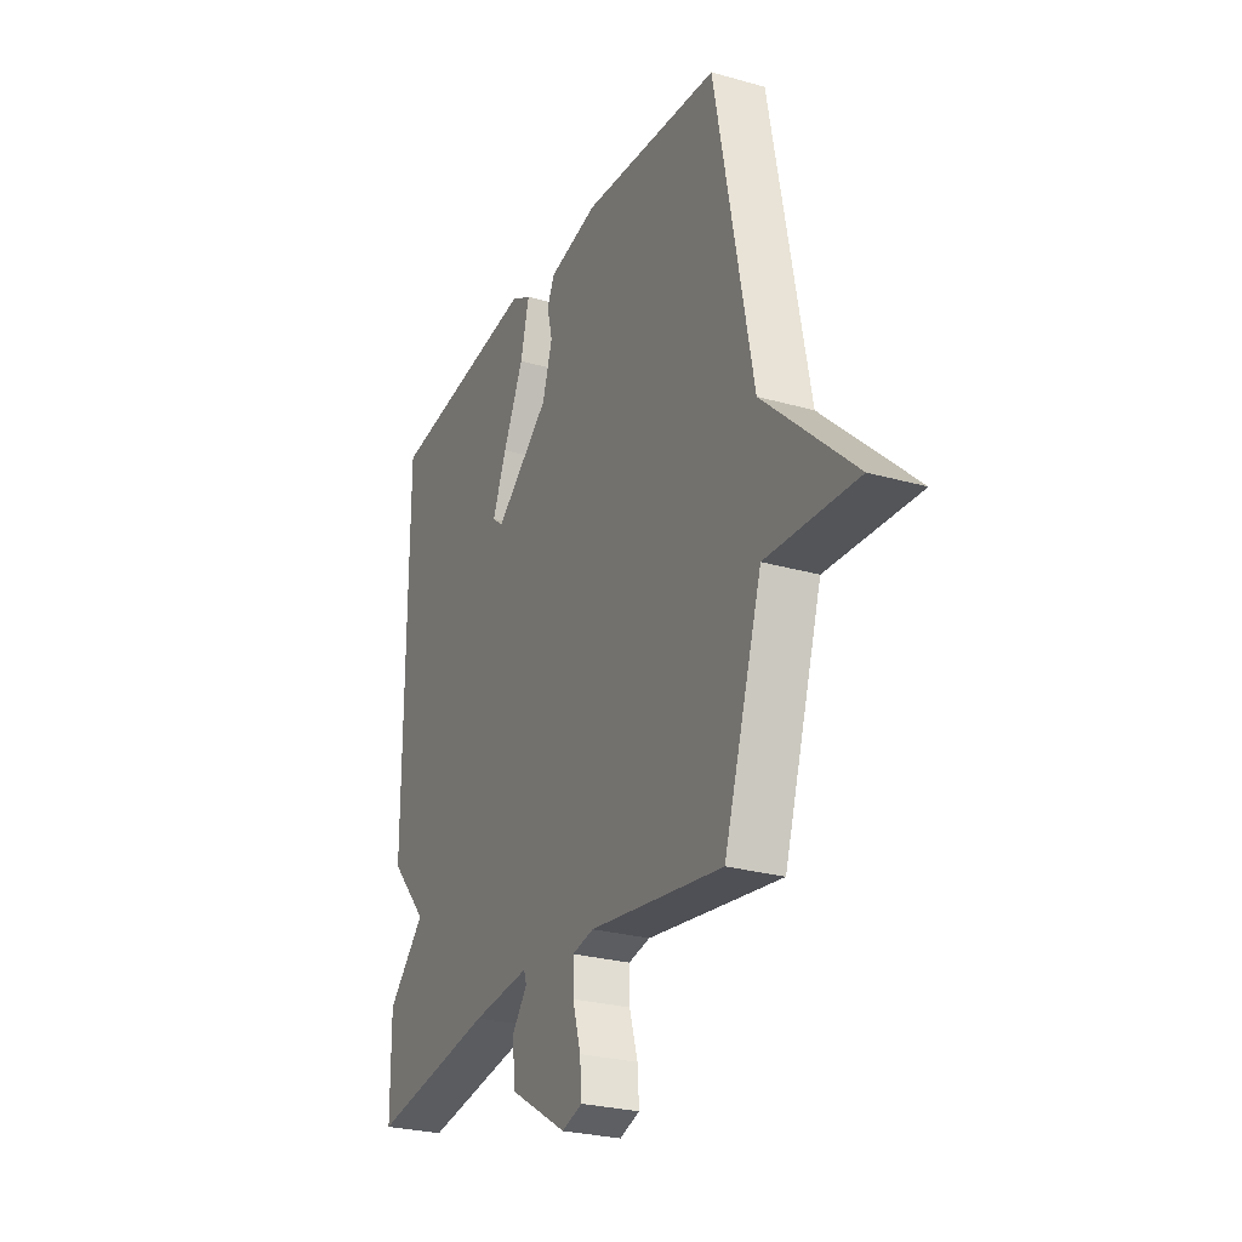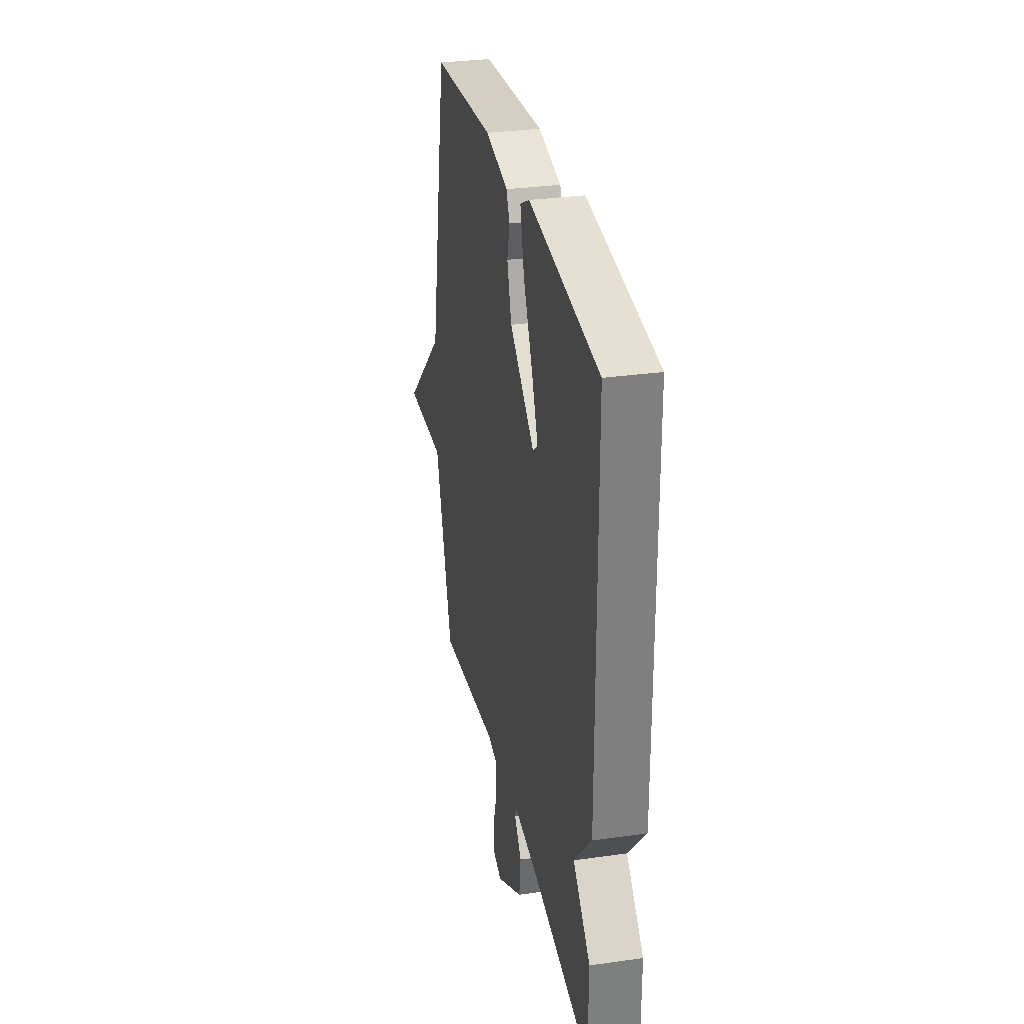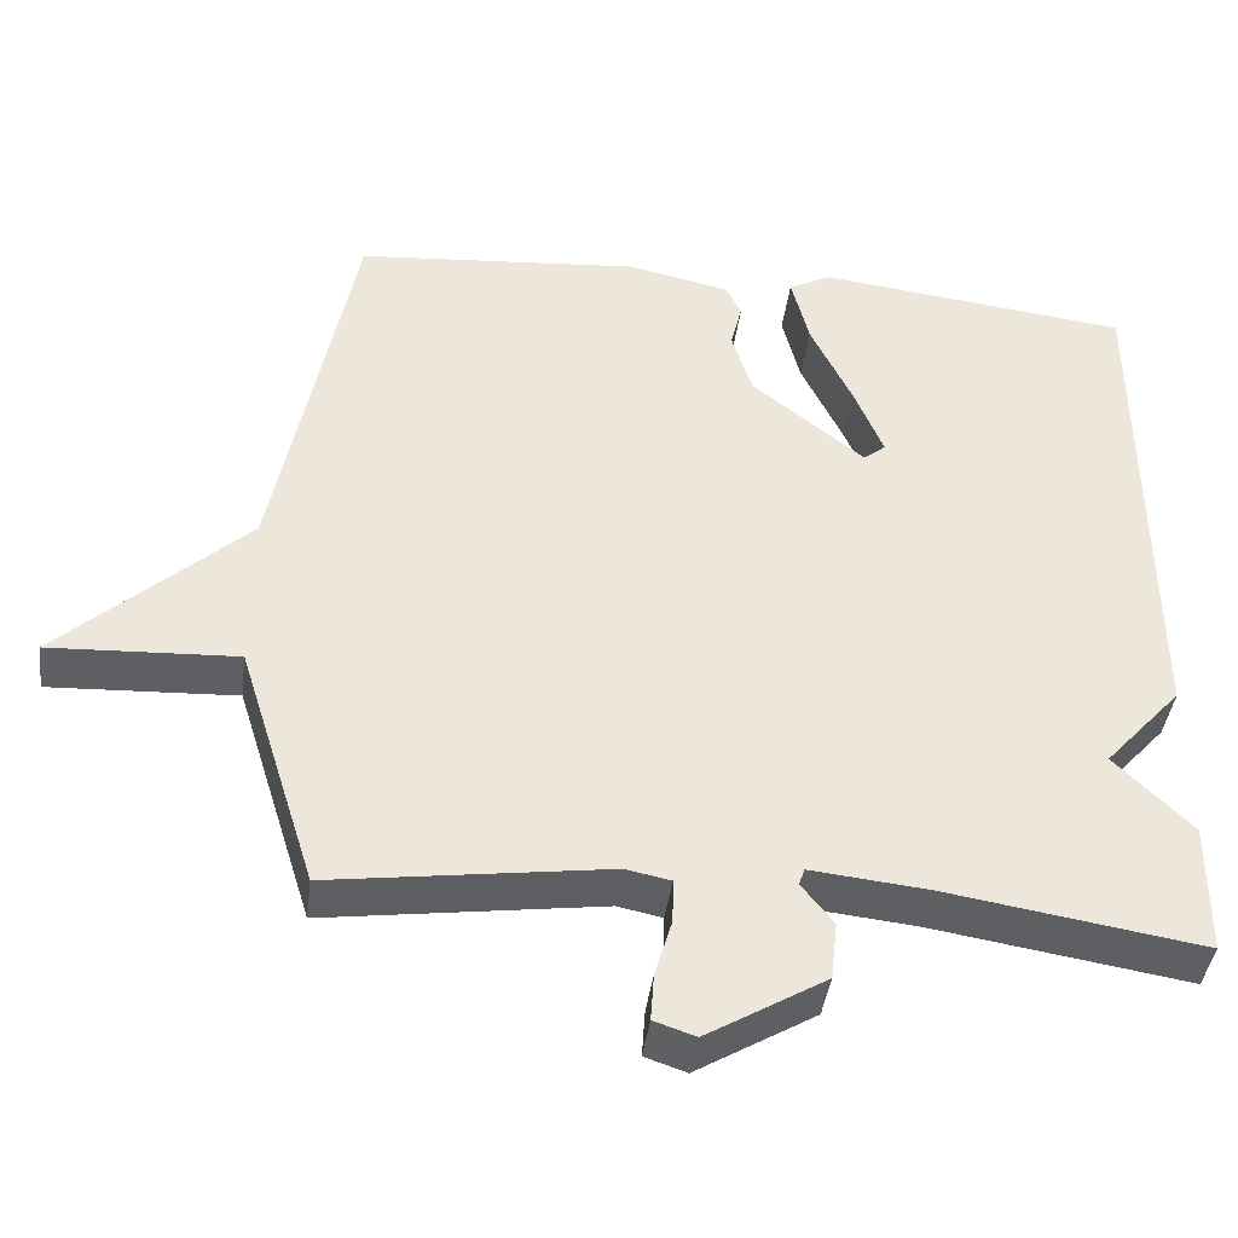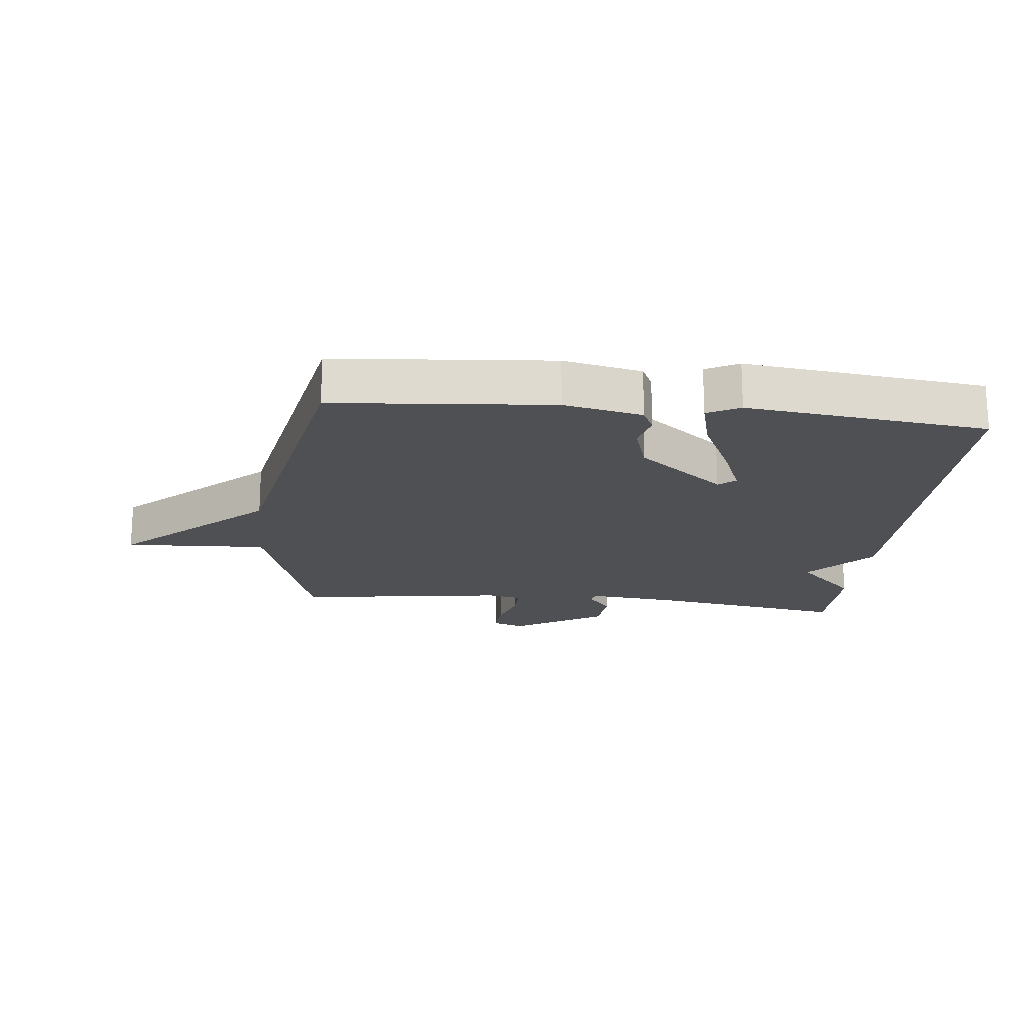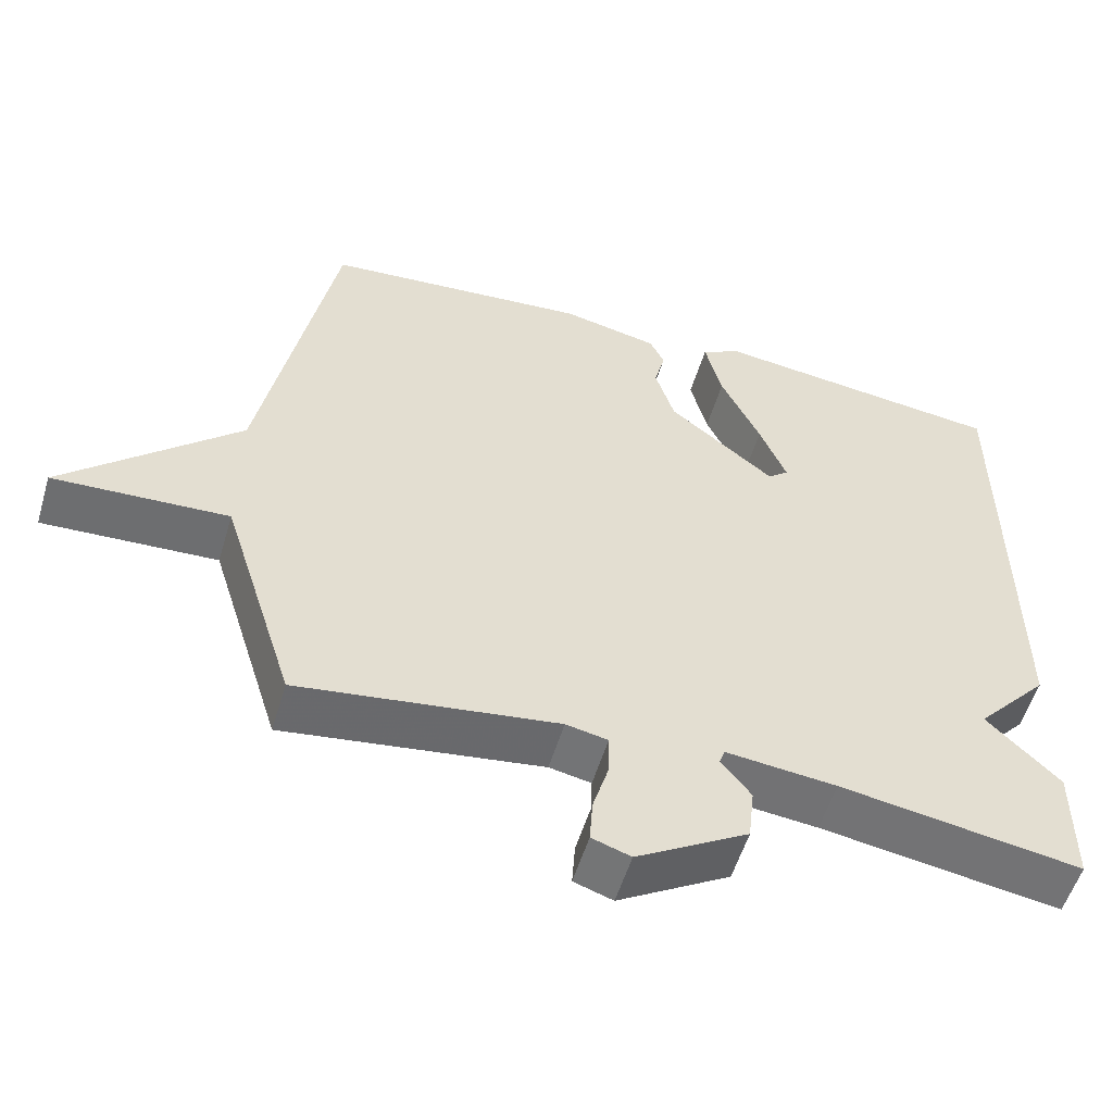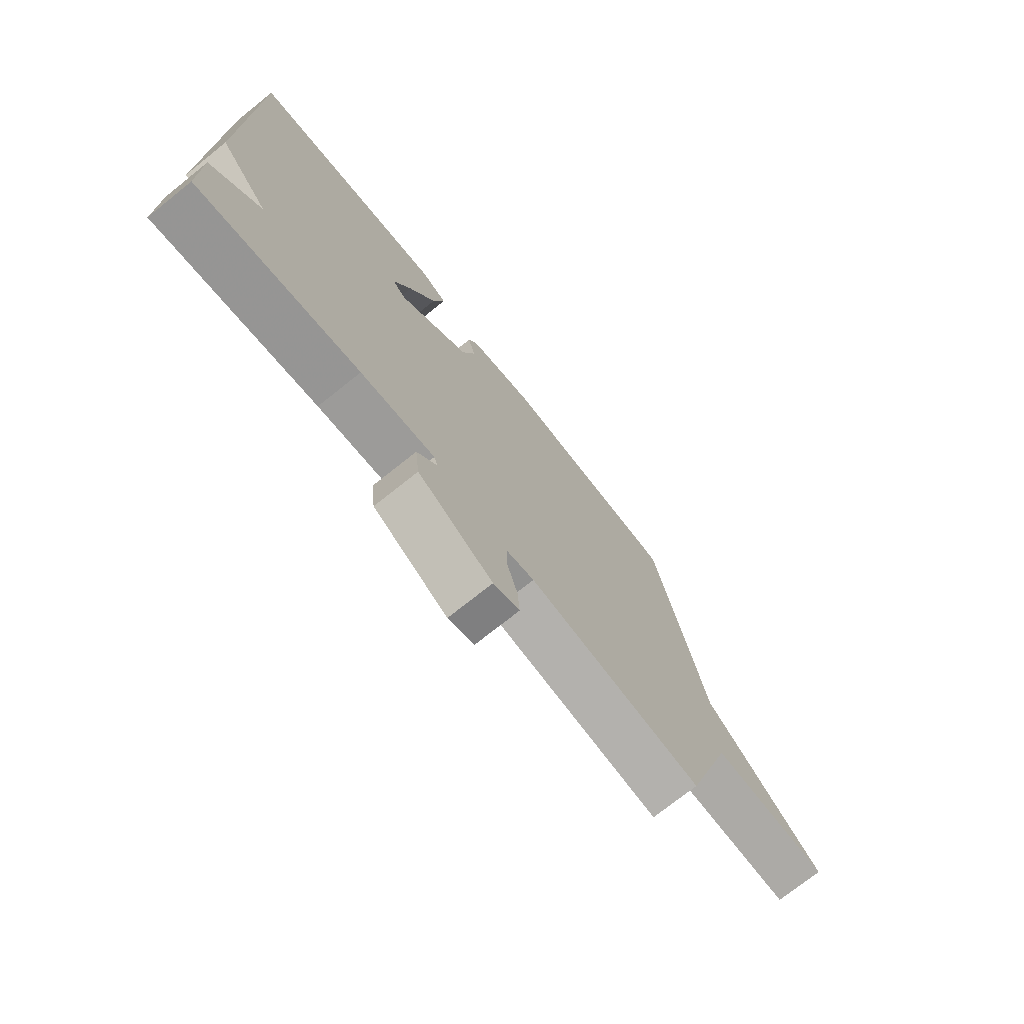
<metadata>
{"format":"obj","ext":"obj","renderer":"f3d","projection":"perspective","resolution":1024,"background":"white","views":[{"elev":-26.5,"azim":-114.1,"up":"+Z"},{"elev":30.7,"azim":78.5,"up":"+Z"},{"elev":-41.3,"azim":-7.3,"up":"+Z"},{"elev":-18.9,"azim":-6.0,"up":"+Y"},{"elev":-54.7,"azim":-16.6,"up":"+Z"},{"elev":-74.1,"azim":128.6,"up":"+Z"}]}
</metadata>
<code>
v -0.5 0.07 -0.5
v -0.596 0.07 -0.195
v -0.825 0.07 -0.206
v -0.596 0.07 0.005
v -0.5 0.07 0.5
v -0.151 0.07 0.529
v -0.025 0.07 0.502
v -0.006 0.07 0.463
v -0.02 0.07 0.406
v 0.005 0.07 0.325
v 0.144 0.07 0.214
v 0.171 0.07 0.236
v 0.136 0.07 0.322
v 0.084 0.07 0.431
v 0.062 0.07 0.519
v 0.114 0.07 0.546
v 0.5 0.07 0.5
v 0.501 0.07 -0.136
v 0.406 0.07 -0.242
v 0.501 0.07 -0.336
v 0.5 0.07 -0.5
v 0.185 0.07 -0.45
v 0.04 0.07 -0.435
v 0.033 0.07 -0.456
v 0.072 0.07 -0.505
v 0.064 0.07 -0.577
v -0.082 0.07 -0.664
v -0.133 0.07 -0.647
v -0.129 0.07 -0.589
v -0.108 0.07 -0.518
v -0.107 0.07 -0.464
v -0.162 0.07 -0.453
v -0.5 0 -0.5
v -0.596 0 -0.195
v -0.825 0 -0.206
v -0.596 0 0.005
v -0.5 0 0.5
v -0.151 0 0.529
v -0.025 0 0.502
v -0.006 0 0.463
v -0.02 0 0.406
v 0.005 0 0.325
v 0.144 0 0.214
v 0.171 0 0.236
v 0.136 0 0.322
v 0.084 0 0.431
v 0.062 0 0.519
v 0.114 0 0.546
v 0.5 0 0.5
v 0.501 0 -0.136
v 0.406 0 -0.242
v 0.501 0 -0.336
v 0.5 0 -0.5
v 0.185 0 -0.45
v 0.04 0 -0.435
v 0.033 0 -0.456
v 0.072 0 -0.505
v 0.064 0 -0.577
v -0.082 0 -0.664
v -0.133 0 -0.647
v -0.129 0 -0.589
v -0.108 0 -0.518
v -0.107 0 -0.464
v -0.162 0 -0.453
f 28 29 30
f 27 28 30
f 26 27 30
f 25 26 30
f 24 25 30
f 23 24 30 31
f 19 20 21 22
f 19 22 23
f 17 18 19
f 16 17 19
f 15 16 19
f 14 15 19
f 13 14 19
f 12 13 19
f 23 31 32
f 19 23 32
f 12 19 32
f 11 12 32
f 7 8 9
f 6 7 9
f 5 6 9
f 4 5 9
f 4 9 10
f 3 4 10
f 2 3 10
f 10 11 32
f 2 10 32
f 1 2 32
f 62 61 60
f 62 60 59
f 62 59 58
f 62 58 57
f 62 57 56
f 63 62 56 55
f 54 53 52 51
f 55 54 51
f 51 50 49
f 51 49 48
f 51 48 47
f 51 47 46
f 51 46 45
f 51 45 44
f 64 63 55
f 64 55 51
f 64 51 44
f 64 44 43
f 41 40 39
f 41 39 38
f 41 38 37
f 41 37 36
f 42 41 36
f 42 36 35
f 42 35 34
f 64 43 42
f 64 42 34
f 64 34 33
f 1 33 34 2
f 2 34 35 3
f 3 35 36 4
f 4 36 37 5
f 5 37 38 6
f 6 38 39 7
f 7 39 40 8
f 8 40 41 9
f 9 41 42 10
f 10 42 43 11
f 11 43 44 12
f 12 44 45 13
f 13 45 46 14
f 14 46 47 15
f 15 47 48 16
f 16 48 49 17
f 17 49 50 18
f 18 50 51 19
f 19 51 52 20
f 20 52 53 21
f 21 53 54 22
f 22 54 55 23
f 23 55 56 24
f 24 56 57 25
f 25 57 58 26
f 26 58 59 27
f 27 59 60 28
f 28 60 61 29
f 29 61 62 30
f 30 62 63 31
f 31 63 64 32
f 32 64 33 1

</code>
